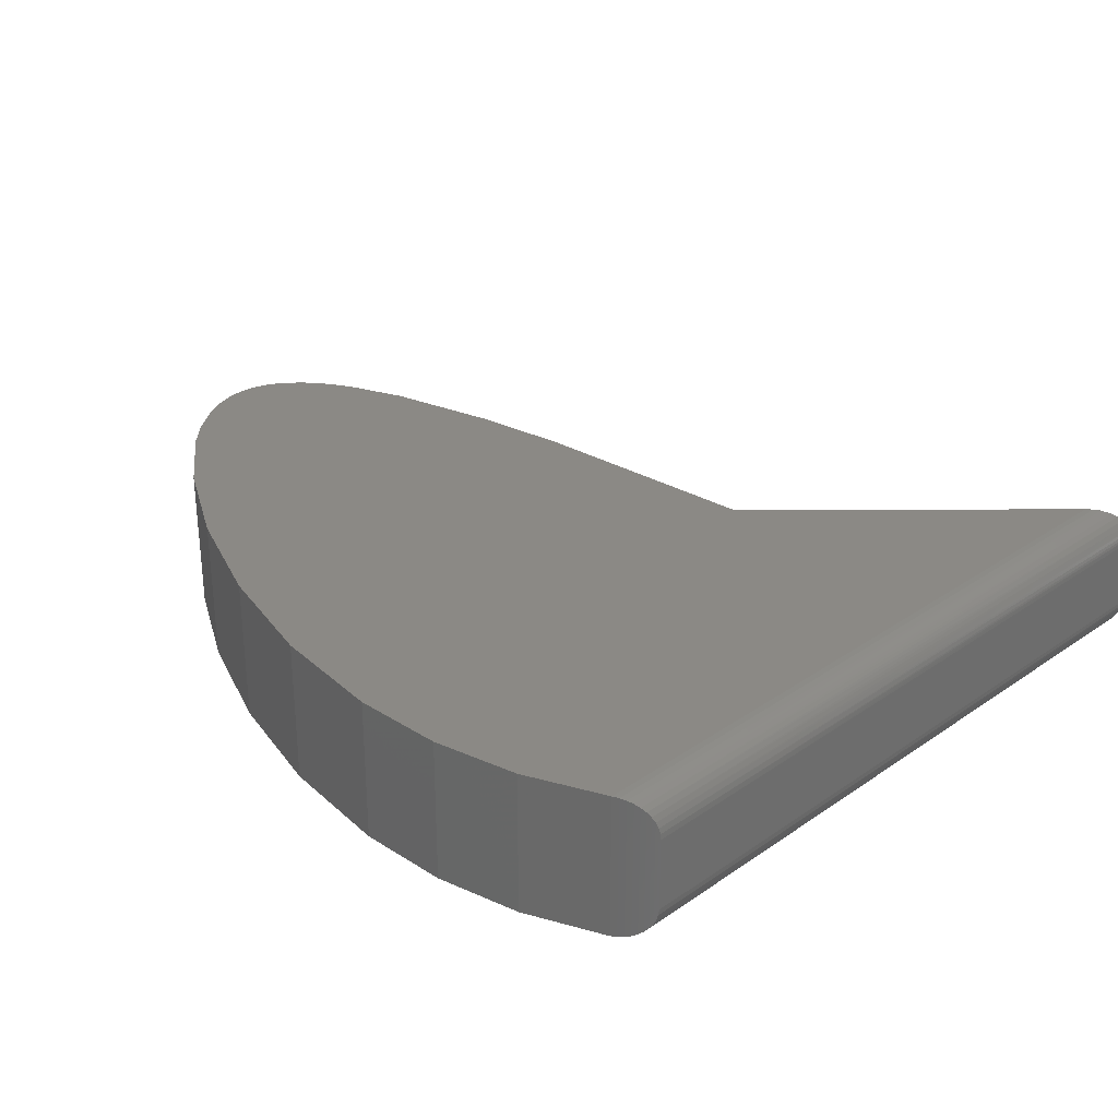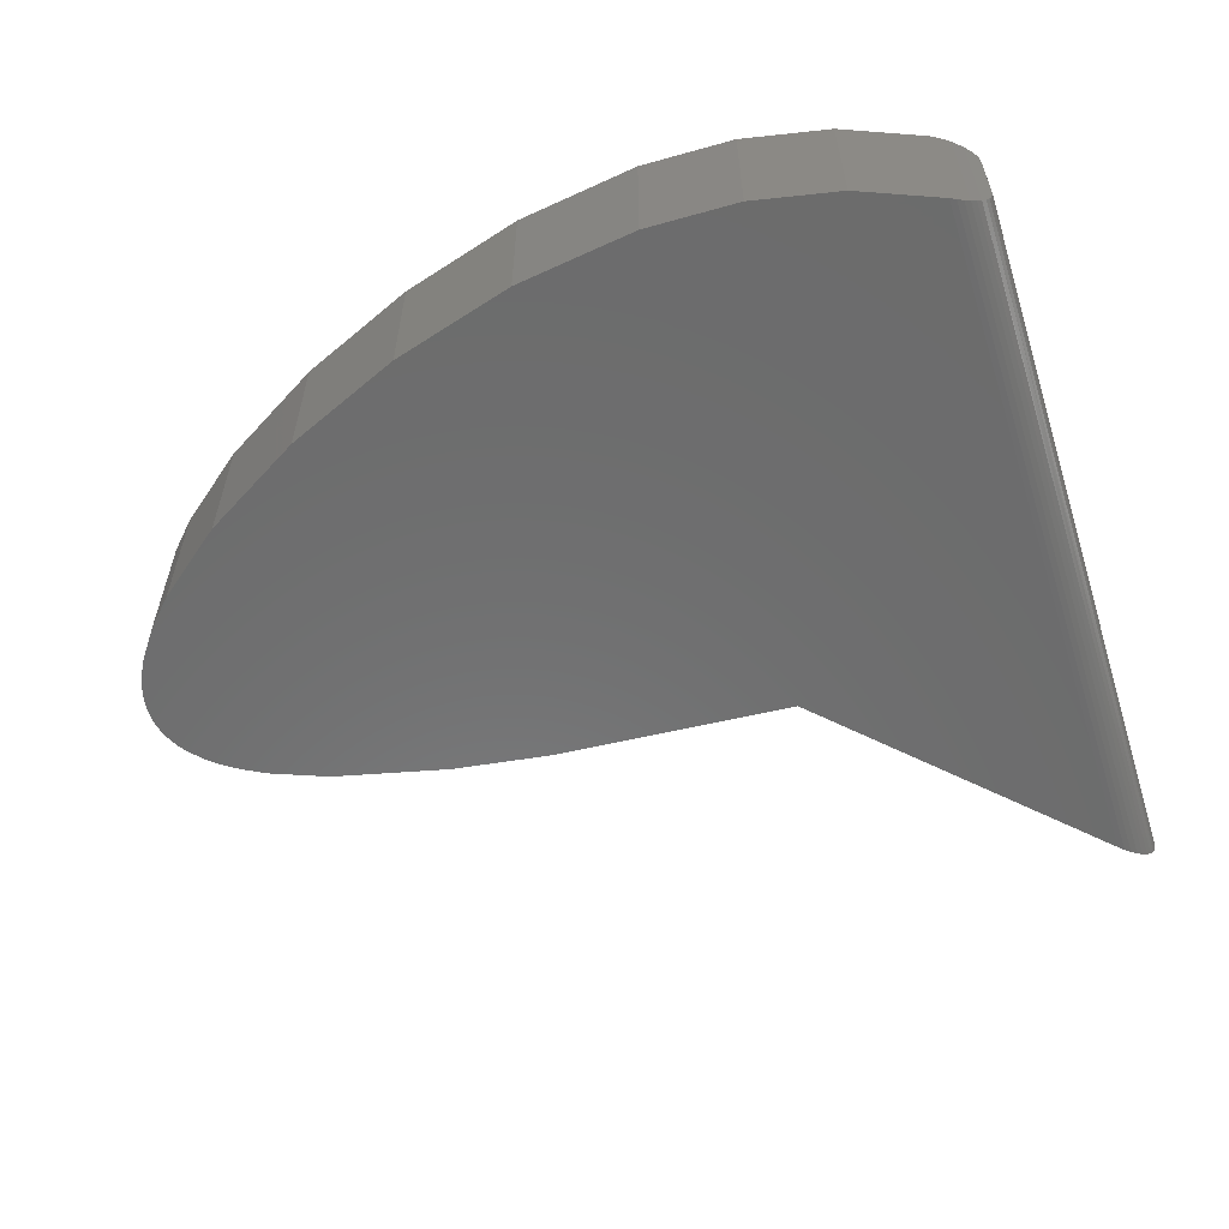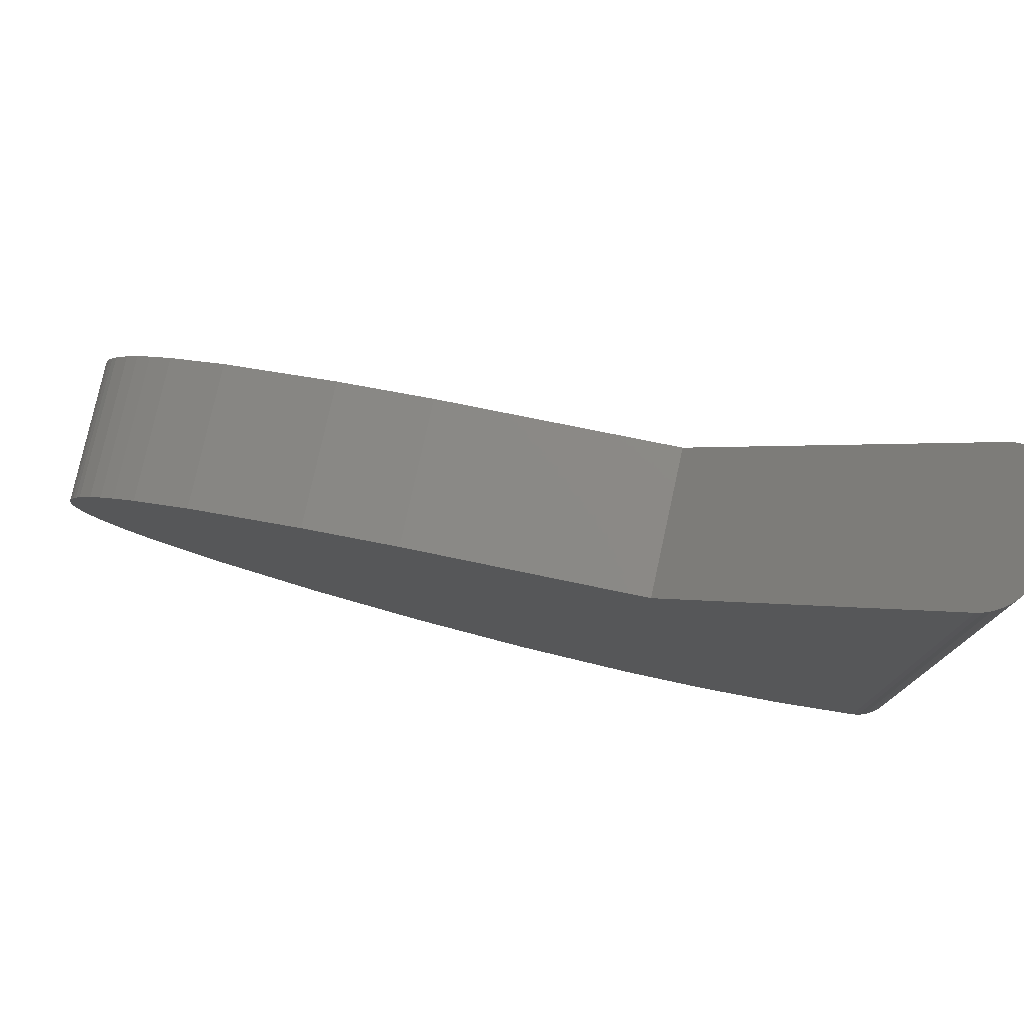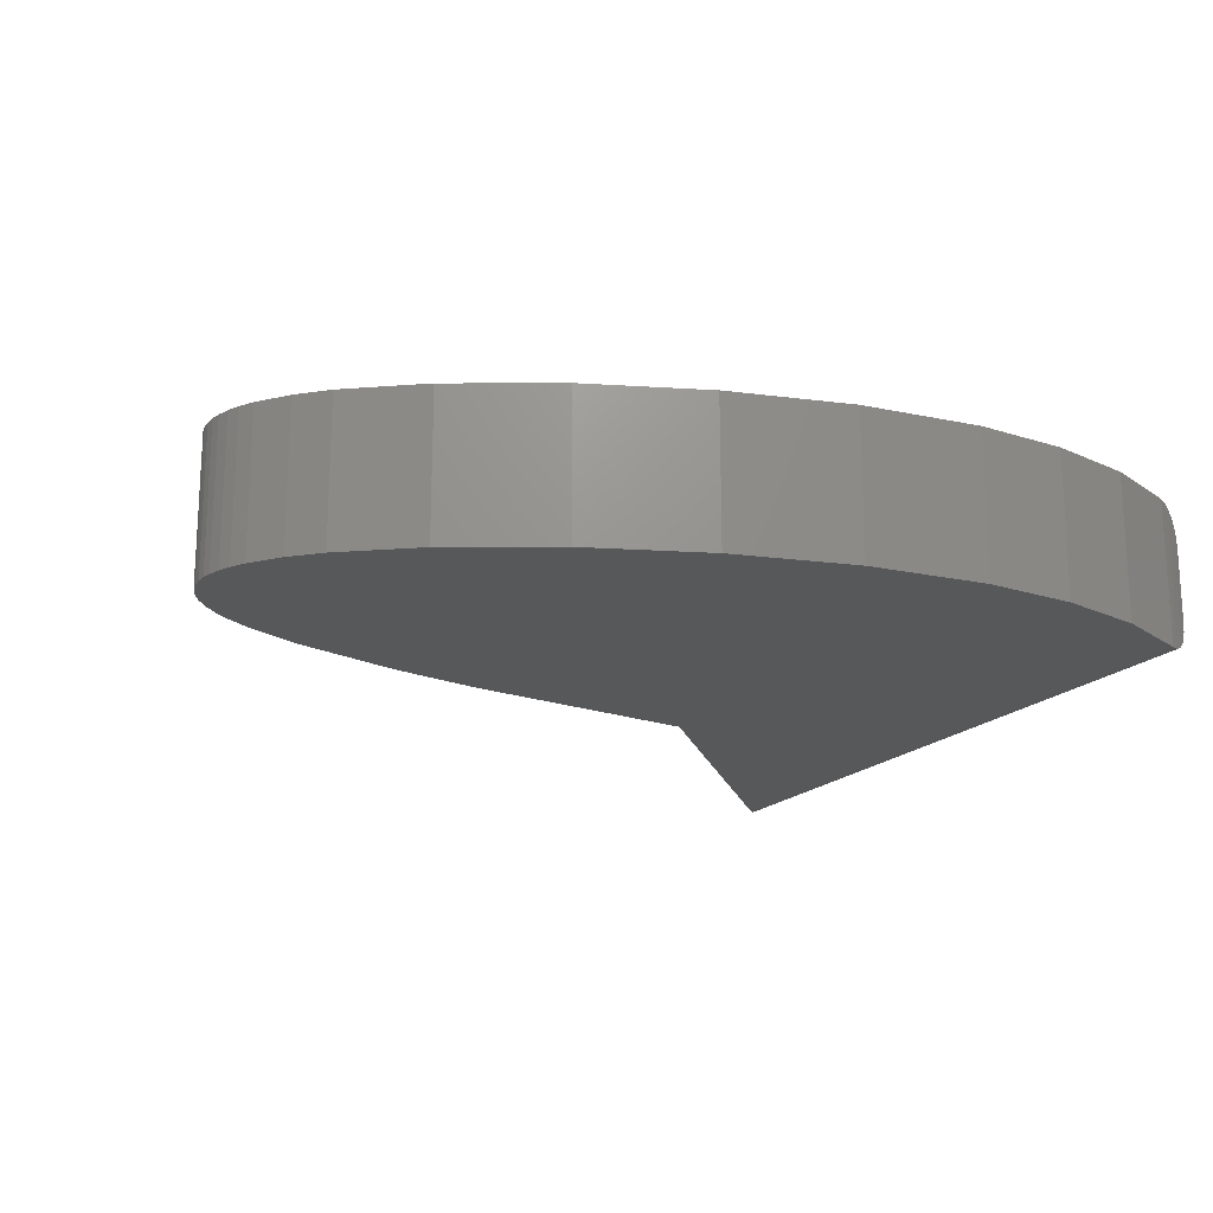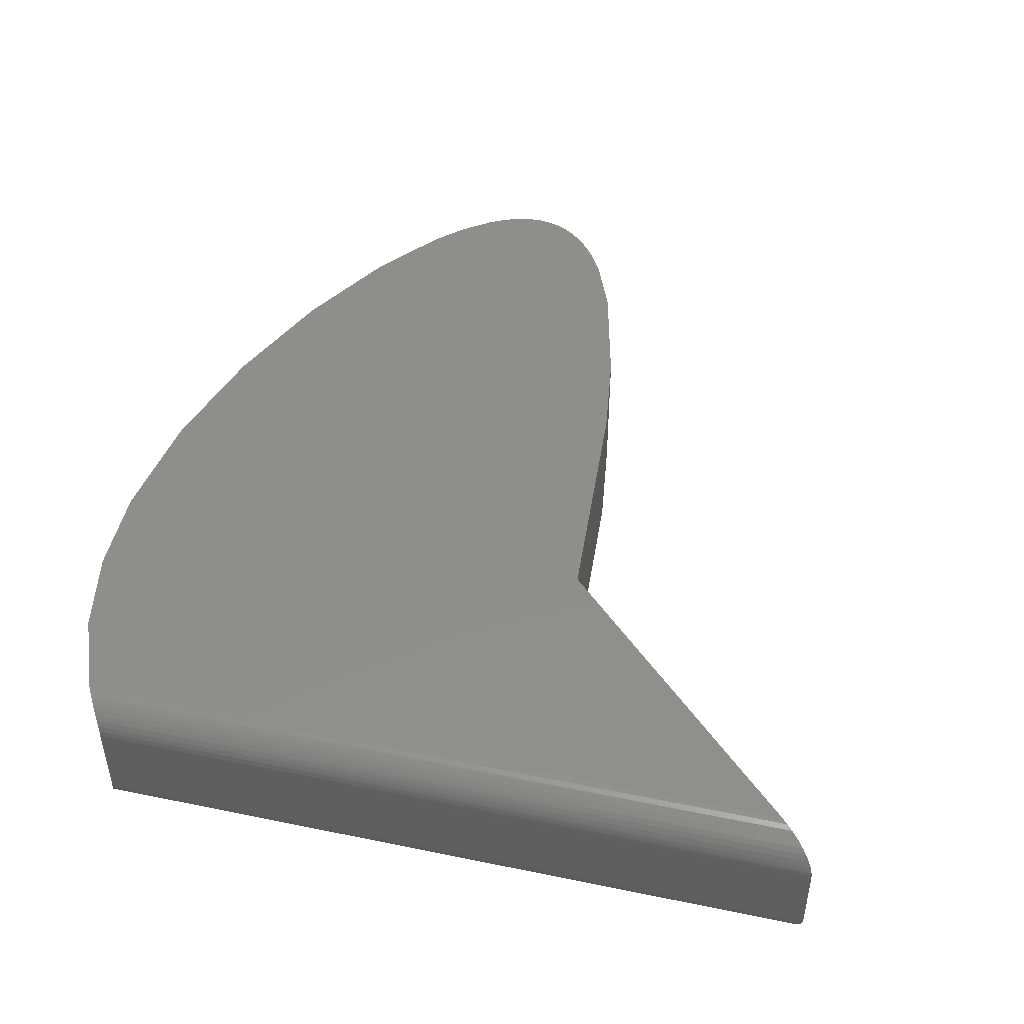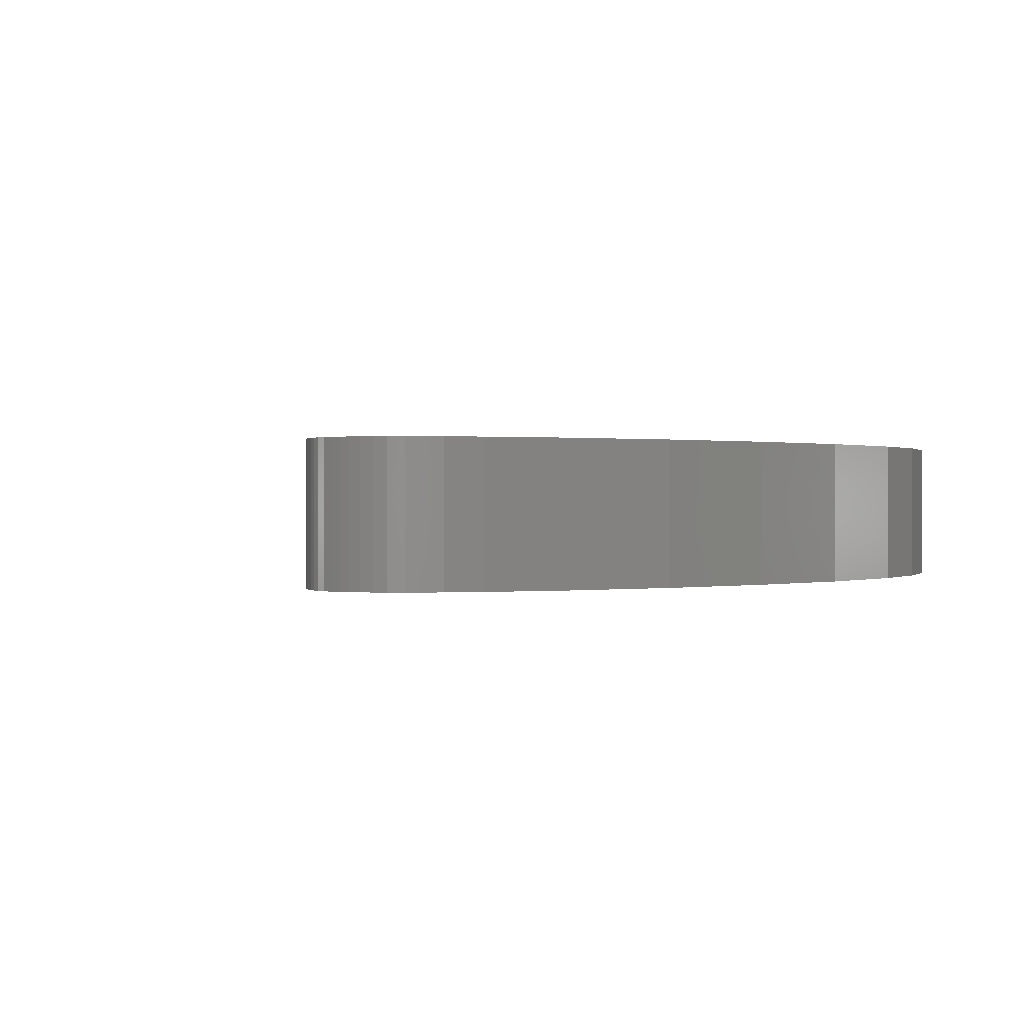
<metadata>
{"format":"stl","ext":"stl","renderer":"f3d","projection":"perspective","resolution":1024,"background":"white","views":[{"elev":29.4,"azim":44.6,"up":"+Z"},{"elev":-58.5,"azim":17.6,"up":"+Z"},{"elev":78.4,"azim":12.4,"up":"+Y"},{"elev":-19.1,"azim":-30.1,"up":"+Z"},{"elev":46.5,"azim":103.2,"up":"+Z"},{"elev":0.3,"azim":-60.0,"up":"+Z"}]}
</metadata>
<code>
# stl→obj: 103 verts, 202 faces
v 0.2223 0.4723 0.0003871
v 0.2271 0.4771 0.1235
v 0.2271 0.4771 0.001537
v 0.2318 0.4818 0.003477
v 0.2339 0.4839 0.1203
v 0.236 0.486 0.00613
v 0.238 0.488 0.1173
v 0.2398 0.4898 0.009451
v 0.2415 0.4915 0.1137
v 0.2431 0.4931 0.01336
v 0.2444 0.4944 0.1095
v 0.2456 0.4956 0.01775
v 0.2466 0.4966 0.1049
v 0.2466 0.4966 0.02006
v 0.2474 0.4974 0.1025
v 0.248 0.498 0.1001
v 0.2474 0.4974 0.0225
v 0.2485 0.4985 0.09755
v 0.2487 0.4987 0.09375
v 0.2487 0.4987 0.03125
v 0.2485 0.4985 0.02745
v 0.248 0.498 0.02493
v 0 0.25 0
v 0 0.25 0.125
v 0.2174 0.4674 0
v 0.2174 0.4674 0.125
v 0.2223 0.4723 0.1246
v 0.2487 -0.1178 0.09375
v 0.2487 -0.1178 0.03125
v 0.2483 -0.1181 0.09865
v 0.2483 -0.1181 0.02635
v 0.2471 -0.1188 0.1034
v 0.2471 -0.1188 0.02157
v 0.2453 -0.12 0.108
v 0.2453 -0.12 0.01705
v 0.2427 -0.1217 0.1121
v 0.2427 -0.1217 0.01288
v 0.2396 -0.1236 0.1158
v 0.2396 -0.1236 0.009173
v 0.2358 -0.1259 0.119
v 0.2358 -0.1259 0.005999
v 0.2317 -0.1283 0.1216
v 0.2317 -0.1283 0.003436
v 0.2272 -0.1309 0.1234
v 0.2272 -0.1309 0.00155
v 0.2224 -0.1336 0.1246
v -0.2046 0.2357 0.125
v -0.2046 0.2357 0
v -0.2865 0.2241 0.125
v -0.2865 0.2241 0
v -0.384 0.2011 0.125
v -0.384 0.2011 0
v -0.4324 0.1822 0.125
v -0.4324 0.1822 0
v -0.4516 0.1717 0.125
v -0.4516 0.1717 0
v -0.4639 0.1634 0.125
v -0.4639 0.1634 0
v -0.4744 0.1548 0.125
v -0.4744 0.1548 0
v -0.4858 0.1426 0.125
v -0.4858 0.1426 0
v -0.4903 0.1363 0.125
v -0.4903 0.1363 0
v -0.494 0.1298 0.125
v -0.494 0.1298 0
v -0.4977 0.121 0.125
v -0.4977 0.121 0
v -0.5 0.1119 0.125
v -0.5 0.1119 0
v -0.501 0.1026 0.125
v -0.501 0.1026 0
v -0.5008 0.0937 0.125
v -0.5008 0.0937 0
v -0.4994 0.08466 0.125
v -0.4994 0.08466 0
v -0.4965 0.07416 0.125
v -0.4965 0.07416 0
v -0.4922 0.06349 0.125
v -0.4922 0.06349 0
v -0.4855 0.05089 0.125
v -0.4855 0.05089 0
v -0.4669 0.02525 0.125
v -0.4669 0.02525 0
v -0.4446 0.001856 0.125
v -0.4446 0.001856 0
v -0.3866 -0.04441 0.125
v -0.3866 -0.04441 0
v -0.3012 -0.0945 0.125
v -0.3012 -0.0945 0
v -0.2038 -0.1364 0.125
v -0.2038 -0.1364 0
v -0.1014 -0.1661 0.125
v -0.1014 -0.1661 0
v 0 -0.18 0.125
v 0 -0.18 0
v 0.07748 -0.178 0.125
v 0.07748 -0.178 0
v 0.1502 -0.1636 0.125
v 0.1502 -0.1636 0
v 0.2174 -0.1362 0.125
v 0.2174 -0.1362 0
v 0.2224 -0.1336 0.0003933
f 1 2 3
f 4 3 2
f 2 5 4
f 4 5 6
f 6 5 7
f 6 7 8
f 8 7 9
f 8 9 10
f 10 9 11
f 10 11 12
f 12 11 13
f 12 13 14
f 13 15 14
f 14 15 16
f 17 14 16
f 17 16 18
f 17 18 19
f 17 19 20
f 17 20 21
f 17 21 22
f 23 24 25
f 25 24 26
f 25 26 1
f 1 26 27
f 1 27 2
f 28 29 19
f 19 29 20
f 29 30 31
f 29 28 30
f 30 32 31
f 31 32 33
f 33 32 34
f 33 34 35
f 35 34 36
f 35 36 37
f 37 36 38
f 37 38 39
f 39 38 40
f 39 40 41
f 41 40 42
f 41 42 43
f 43 42 44
f 43 44 45
f 45 44 46
f 24 23 47
f 47 23 48
f 47 48 49
f 49 48 50
f 49 50 51
f 51 50 52
f 51 52 53
f 53 52 54
f 53 54 55
f 55 54 56
f 55 56 57
f 57 56 58
f 57 58 59
f 59 58 60
f 59 60 61
f 61 60 62
f 61 62 63
f 63 62 64
f 63 64 65
f 65 64 66
f 65 66 67
f 67 66 68
f 67 68 69
f 69 68 70
f 69 70 71
f 71 70 72
f 71 72 73
f 73 72 74
f 73 74 75
f 75 74 76
f 75 76 77
f 77 76 78
f 77 78 79
f 79 78 80
f 79 80 81
f 81 80 82
f 81 82 83
f 83 82 84
f 83 84 85
f 85 84 86
f 85 86 87
f 87 86 88
f 87 88 89
f 89 88 90
f 89 90 91
f 91 90 92
f 91 92 93
f 93 92 94
f 93 94 95
f 95 94 96
f 95 96 97
f 97 96 98
f 97 98 99
f 99 98 100
f 99 100 101
f 101 100 102
f 101 102 46
f 46 102 103
f 46 103 45
f 94 100 98
f 98 96 94
f 102 100 94
f 102 94 92
f 102 92 90
f 102 90 88
f 102 88 86
f 102 86 84
f 102 84 82
f 102 82 80
f 102 80 78
f 102 78 76
f 102 76 74
f 102 74 72
f 102 72 70
f 102 70 68
f 102 68 66
f 102 66 64
f 102 64 62
f 102 62 60
f 102 60 58
f 102 58 56
f 102 56 54
f 102 54 52
f 102 52 50
f 102 50 48
f 102 48 23
f 102 23 25
f 20 31 21
f 20 29 31
f 102 1 103
f 102 25 1
f 103 1 3
f 103 3 45
f 45 3 4
f 45 4 43
f 43 4 6
f 43 6 41
f 41 6 8
f 41 8 39
f 39 8 10
f 39 10 37
f 37 10 12
f 37 12 35
f 35 12 14
f 35 14 33
f 33 14 17
f 33 17 22
f 33 22 31
f 22 21 31
f 97 99 93
f 93 95 97
f 101 26 24
f 101 24 47
f 101 47 49
f 101 49 51
f 101 51 53
f 101 53 55
f 101 55 57
f 101 57 59
f 101 59 61
f 101 61 63
f 101 63 65
f 101 65 67
f 101 67 69
f 101 69 71
f 101 71 73
f 101 73 75
f 101 75 77
f 101 77 79
f 101 79 81
f 101 81 83
f 101 83 85
f 101 85 87
f 101 87 89
f 101 89 91
f 101 91 93
f 101 93 99
f 26 46 27
f 26 101 46
f 28 18 30
f 28 19 18
f 30 18 16
f 30 16 15
f 30 15 32
f 32 15 13
f 32 13 34
f 13 11 34
f 36 34 11
f 11 9 36
f 38 36 9
f 9 7 38
f 40 38 7
f 7 5 40
f 42 40 5
f 5 2 42
f 42 2 44
f 44 2 27
f 44 27 46

</code>
